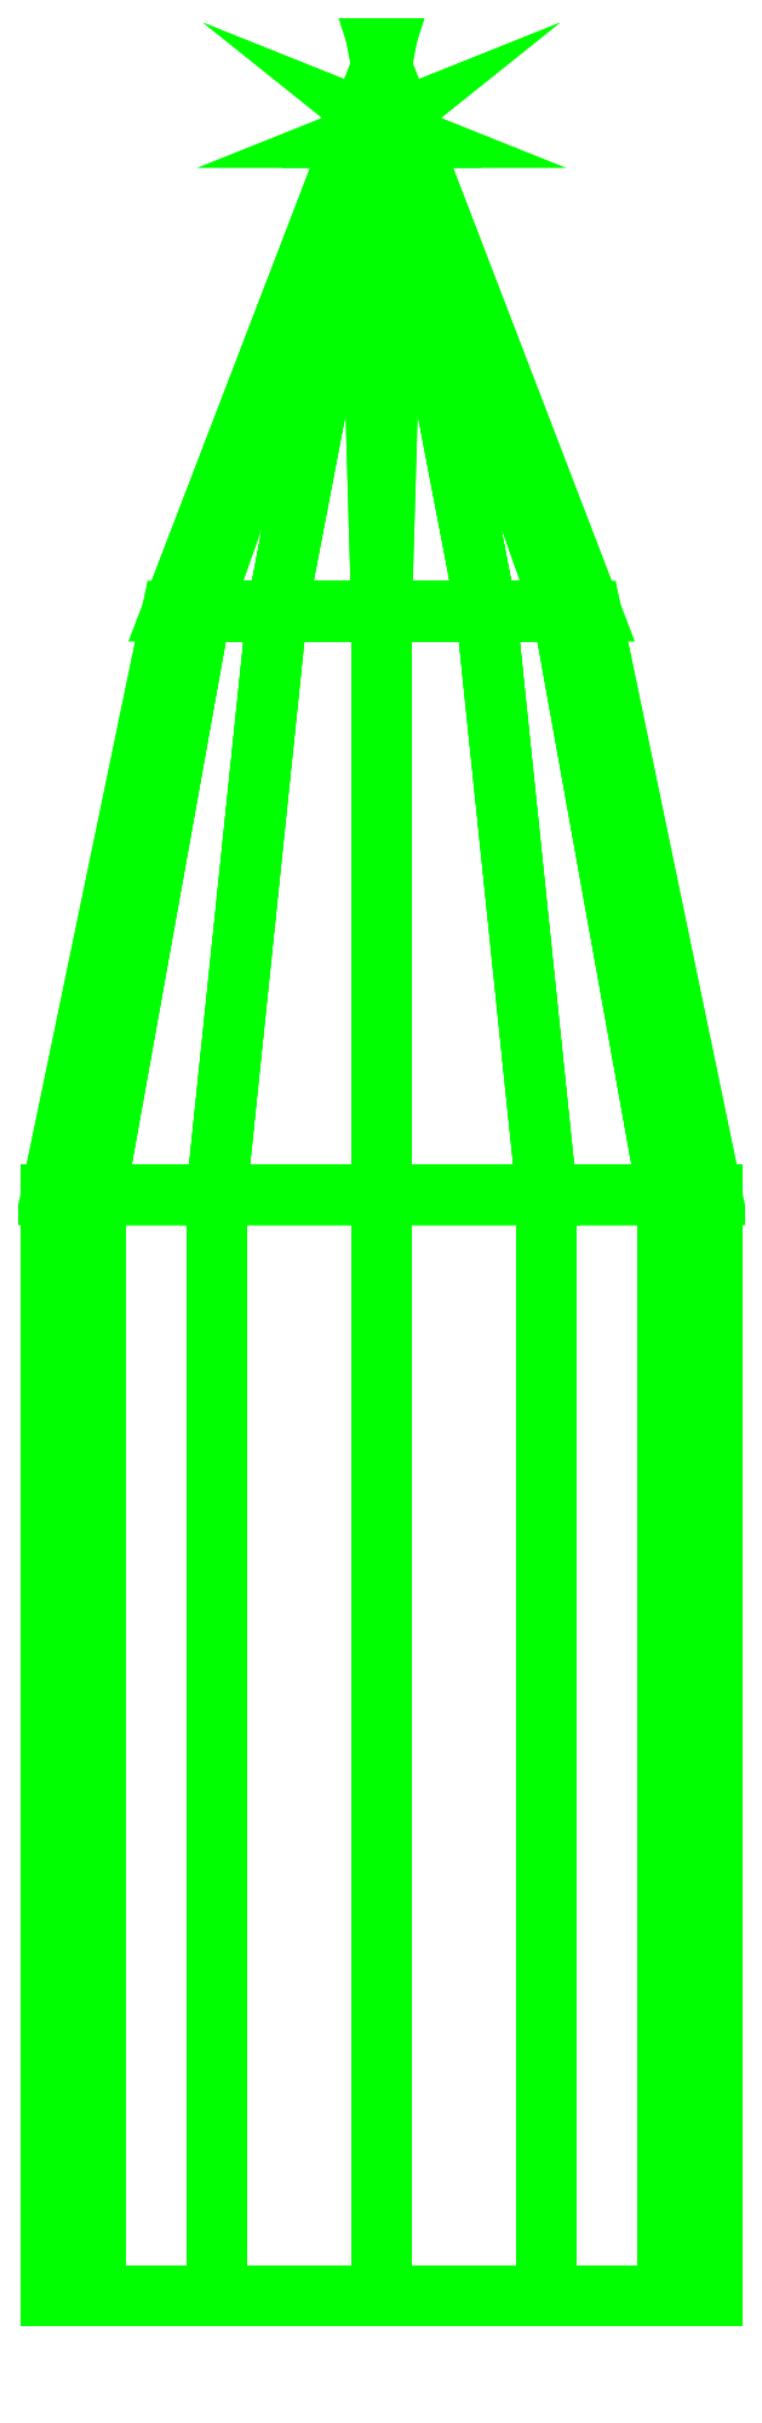
<metadata>
{"format":"dxf","ext":"dxf","renderer":"ezdxf+matplotlib","layout":"modelspace","background":"white","min_lineweight":24,"dpi":150}
</metadata>
<code>
0
SECTION
2
ENTITIES
0
3DFACE
8
SHELL
10
0.3
20
-1
30
-1.8e-15
11
0.2598
21
-1
31
-0.15
12
0.2598
22
-4e-16
32
-0.15
13
0.3
23
-4e-16
33
-1.8e-15
0
3DFACE
8
SHELL
10
0.2598
20
-1
30
-0.15
11
0.15
21
-1
31
-0.2598
12
0.15
22
-4e-16
32
-0.2598
13
0.2598
23
-4e-16
33
-0.15
0
3DFACE
8
SHELL
10
0.15
20
-1
30
-0.2598
11
0
21
-1
31
-0.3
12
0
22
-4e-16
32
-0.3
13
0.15
23
-4e-16
33
-0.2598
0
3DFACE
8
SHELL
10
0
20
-1
30
-0.3
11
-0.15
21
-1
31
-0.2598
12
-0.15
22
-4e-16
32
-0.2598
13
0
23
-4e-16
33
-0.3
0
3DFACE
8
SHELL
10
-0.15
20
-1
30
-0.2598
11
-0.2598
21
-1
31
-0.15
12
-0.2598
22
-4e-16
32
-0.15
13
-0.15
23
-4e-16
33
-0.2598
0
3DFACE
8
SHELL
10
-0.2598
20
-1
30
-0.15
11
-0.3
21
-1
31
-1.8e-15
12
-0.3
22
-4e-16
32
-1.8e-15
13
-0.2598
23
-4e-16
33
-0.15
0
3DFACE
8
SHELL
10
-0.3
20
-1
30
-1.8e-15
11
-0.2598
21
-1
31
0.15
12
-0.2598
22
-4e-16
32
0.15
13
-0.3
23
-4e-16
33
-1.8e-15
0
3DFACE
8
SHELL
10
-0.2598
20
-1
30
0.15
11
-0.15
21
-1
31
0.2598
12
-0.15
22
-4e-16
32
0.2598
13
-0.2598
23
-4e-16
33
0.15
0
3DFACE
8
SHELL
10
-0.15
20
-1
30
0.2598
11
-1e-16
21
-1
31
0.3
12
-1e-16
22
-4e-16
32
0.3
13
-0.15
23
-4e-16
33
0.2598
0
3DFACE
8
SHELL
10
-1e-16
20
-1
30
0.3
11
0.15
21
-1
31
0.2598
12
0.15
22
-4e-16
32
0.2598
13
-1e-16
23
-4e-16
33
0.3
0
3DFACE
8
SHELL
10
0.15
20
-1
30
0.2598
11
0.2598
21
-1
31
0.15
12
0.2598
22
-4e-16
32
0.15
13
0.15
23
-4e-16
33
0.2598
0
3DFACE
8
SHELL
10
0.2598
20
-1
30
0.15
11
0.3
21
-1
31
-1.8e-15
12
0.3
22
-4e-16
32
-1.8e-15
13
0.2598
23
-4e-16
33
0.15
0
3DFACE
8
SHELL
10
0.19
20
0.53
30
-1.8e-15
11
0.1645
21
0.53
31
-0.095
12
0.025
22
0.96
32
-1.8e-15
13
0.025
23
0.96
33
-1.8e-15
0
3DFACE
8
SHELL
10
0.1645
20
0.53
30
-0.095
11
0.095
21
0.53
31
-0.1645
12
0.0125
22
0.96
32
-0.02165
13
0.025
23
0.96
33
-1.8e-15
0
3DFACE
8
SHELL
10
0.095
20
0.53
30
-0.1645
11
0
21
0.53
31
-0.19
12
0.0125
22
0.96
32
-0.02165
13
0.0125
23
0.96
33
-0.02165
0
3DFACE
8
SHELL
10
0
20
0.53
30
-0.19
11
-0.095
21
0.53
31
-0.1645
12
-0.0125
22
0.96
32
-0.02165
13
0.0125
23
0.96
33
-0.02165
0
3DFACE
8
SHELL
10
-0.095
20
0.53
30
-0.1645
11
-0.1645
21
0.53
31
-0.095
12
-0.0125
22
0.96
32
-0.02165
13
-0.0125
23
0.96
33
-0.02165
0
3DFACE
8
SHELL
10
-0.1645
20
0.53
30
-0.095
11
-0.19
21
0.53
31
-1.8e-15
12
-0.025
22
0.96
32
-1.8e-15
13
-0.0125
23
0.96
33
-0.02165
0
3DFACE
8
SHELL
10
-0.19
20
0.53
30
-1.8e-15
11
-0.1645
21
0.53
31
0.095
12
-0.025
22
0.96
32
-1.8e-15
13
-0.025
23
0.96
33
-1.8e-15
0
3DFACE
8
SHELL
10
-0.1645
20
0.53
30
0.095
11
-0.095
21
0.53
31
0.1645
12
-0.0125
22
0.96
32
0.02165
13
-0.025
23
0.96
33
-1.8e-15
0
3DFACE
8
SHELL
10
-0.095
20
0.53
30
0.1645
11
0
21
0.53
31
0.19
12
-0.0125
22
0.96
32
0.02165
13
-0.0125
23
0.96
33
0.02165
0
3DFACE
8
SHELL
10
0
20
0.53
30
0.19
11
0.095
21
0.53
31
0.1645
12
0.0125
22
0.96
32
0.02165
13
-0.0125
23
0.96
33
0.02165
0
3DFACE
8
SHELL
10
0.095
20
0.53
30
0.1645
11
0.1645
21
0.53
31
0.095
12
0.0125
22
0.96
32
0.02165
13
0.0125
23
0.96
33
0.02165
0
3DFACE
8
SHELL
10
0.1645
20
0.53
30
0.095
11
0.19
21
0.53
31
-1.8e-15
12
0.025
22
0.96
32
-1.8e-15
13
0.0125
23
0.96
33
0.02165
0
3DFACE
8
SHELL
10
0.3
20
0
30
-1.8e-15
11
0.2598
21
0
31
-0.15
12
0.1645
22
0.53
32
-0.095
13
0.19
23
0.53
33
-1.8e-15
0
3DFACE
8
SHELL
10
0.2598
20
0
30
-0.15
11
0.15
21
0
31
-0.2598
12
0.095
22
0.53
32
-0.1645
13
0.1645
23
0.53
33
-0.095
0
3DFACE
8
SHELL
10
0.15
20
0
30
-0.2598
11
0
21
0
31
-0.3
12
0
22
0.53
32
-0.19
13
0.095
23
0.53
33
-0.1645
0
3DFACE
8
SHELL
10
0
20
0
30
-0.3
11
-0.15
21
0
31
-0.2598
12
-0.095
22
0.53
32
-0.1645
13
0
23
0.53
33
-0.19
0
3DFACE
8
SHELL
10
-0.15
20
0
30
-0.2598
11
-0.2598
21
0
31
-0.15
12
-0.1645
22
0.53
32
-0.095
13
-0.095
23
0.53
33
-0.1645
0
3DFACE
8
SHELL
10
-0.2598
20
0
30
-0.15
11
-0.3
21
0
31
-1.8e-15
12
-0.19
22
0.53
32
-1.8e-15
13
-0.1645
23
0.53
33
-0.095
0
3DFACE
8
SHELL
10
-0.3
20
0
30
-1.8e-15
11
-0.2598
21
0
31
0.15
12
-0.1645
22
0.53
32
0.095
13
-0.19
23
0.53
33
-1.8e-15
0
3DFACE
8
SHELL
10
-0.2598
20
0
30
0.15
11
-0.15
21
0
31
0.2598
12
-0.095
22
0.53
32
0.1645
13
-0.1645
23
0.53
33
0.095
0
3DFACE
8
SHELL
10
-0.15
20
0
30
0.2598
11
-1e-16
21
0
31
0.3
12
-1e-16
22
0.53
32
0.19
13
-0.095
23
0.53
33
0.1645
0
3DFACE
8
SHELL
10
-1e-16
20
0
30
0.3
11
0.15
21
0
31
0.2598
12
0.095
22
0.53
32
0.1645
13
-1e-16
23
0.53
33
0.19
0
3DFACE
8
SHELL
10
0.15
20
0
30
0.2598
11
0.2598
21
0
31
0.15
12
0.1645
22
0.53
32
0.095
13
0.095
23
0.53
33
0.1645
0
3DFACE
8
SHELL
10
0.2598
20
0
30
0.15
11
0.3
21
0
31
-1.8e-15
12
0.19
22
0.53
32
-1.8e-15
13
0.1645
23
0.53
33
0.095
0
3DFACE
8
SHELL
10
0.025
20
0.96
30
-1.8e-15
11
0.0125
21
0.96
31
-0.02165
12
0
22
0.97
32
-1.8e-15
13
0
23
0.97
33
-1.8e-15
0
3DFACE
8
SHELL
10
0.0125
20
0.96
30
-0.02165
11
-0.0125
21
0.96
31
-0.02165
12
0
22
0.97
32
-1.8e-15
13
0
23
0.97
33
-1.8e-15
0
3DFACE
8
SHELL
10
-0.0125
20
0.96
30
-0.02165
11
-0.025
21
0.96
31
-1.8e-15
12
0
22
0.97
32
-1.8e-15
13
0
23
0.97
33
-1.8e-15
0
3DFACE
8
SHELL
10
-0.025
20
0.96
30
-1.8e-15
11
-0.0125
21
0.96
31
0.02165
12
0
22
0.97
32
-1.8e-15
13
0
23
0.97
33
-1.8e-15
0
3DFACE
8
SHELL
10
-0.0125
20
0.96
30
0.02165
11
0.0125
21
0.96
31
0.02165
12
0
22
0.97
32
-1.8e-15
13
0
23
0.97
33
-1.8e-15
0
3DFACE
8
SHELL
10
0.0125
20
0.96
30
0.02165
11
0.025
21
0.96
31
-1.8e-15
12
0
22
0.97
32
-1.8e-15
13
0
23
0.97
33
-1.8e-15
0
3DFACE
8
SHELL
10
-0.2598
20
-1
30
0.15
11
0.15
21
-1
31
0.2598
12
-1e-16
22
-1
32
0.3
13
-0.15
23
-1
33
0.2598
0
3DFACE
8
SHELL
10
-0.3
20
-1
30
-1.8e-15
11
0.2598
21
-1
31
0.15
12
0.15
22
-1
32
0.2598
13
-0.2598
23
-1
33
0.15
0
3DFACE
8
SHELL
10
-0.2598
20
-1
30
-0.15
11
0.3
21
-1
31
-1.8e-15
12
0.2598
22
-1
32
0.15
13
-0.3
23
-1
33
-1.8e-15
0
3DFACE
8
SHELL
10
-0.15
20
-1
30
-0.2598
11
0.2598
21
-1
31
-0.15
12
0.3
22
-1
32
-1.8e-15
13
-0.2598
23
-1
33
-0.15
0
3DFACE
8
SHELL
10
0
20
-1
30
-0.3
11
0.15
21
-1
31
-0.2598
12
0.2598
22
-1
32
-0.15
13
-0.15
23
-1
33
-0.2598
0
VIEWPORT
8
0
10
144.7
20
101.2
30
0
40
391.1
41
222.2
68
     2
69
     1
0
VIEWPORT
8
0
10
139.2
20
100.8
30
0
40
222.8
41
161.3
68
     1
69
     2
0
ENDSEC
0
EOF

</code>
